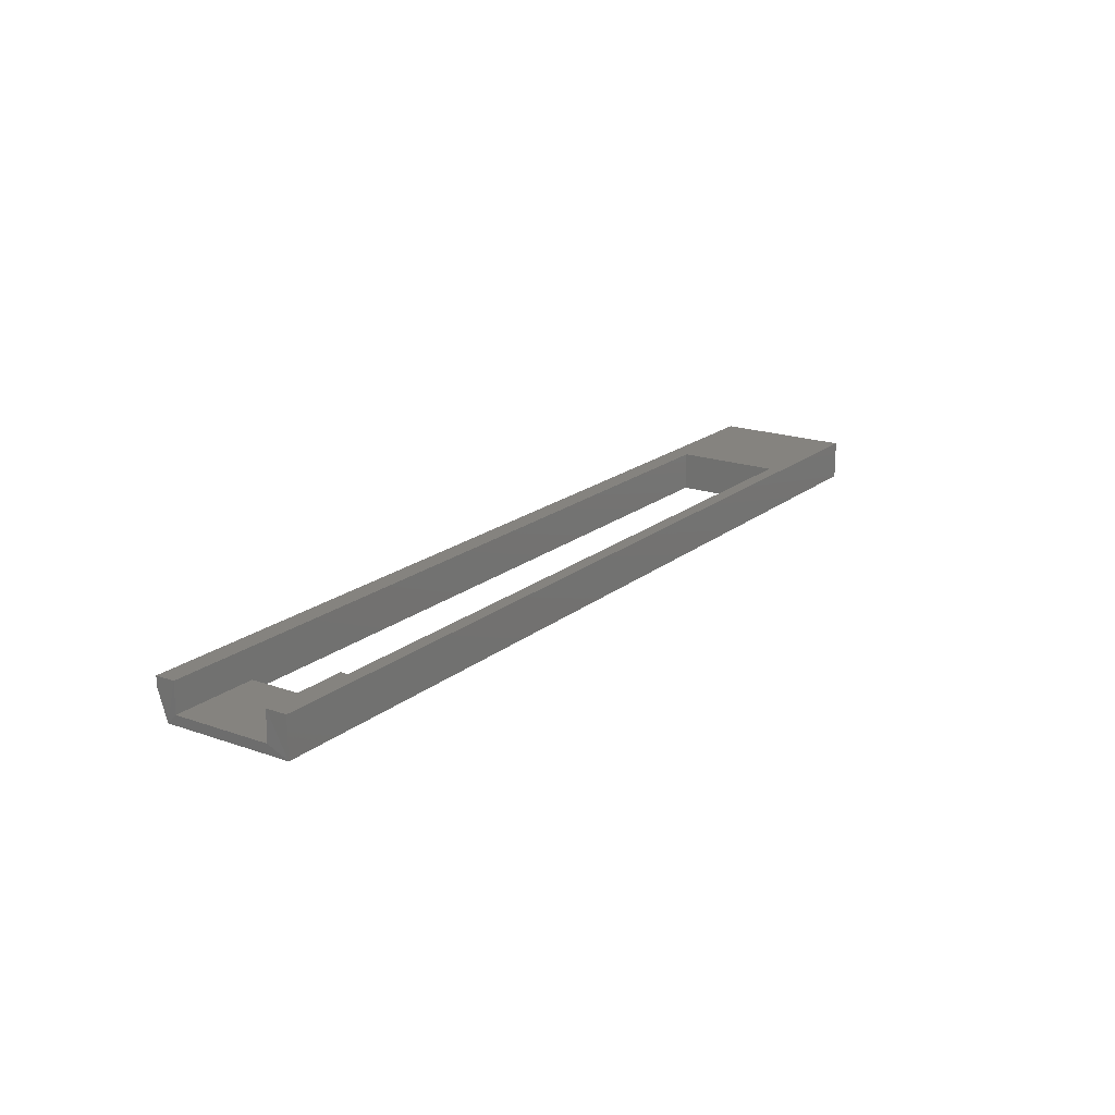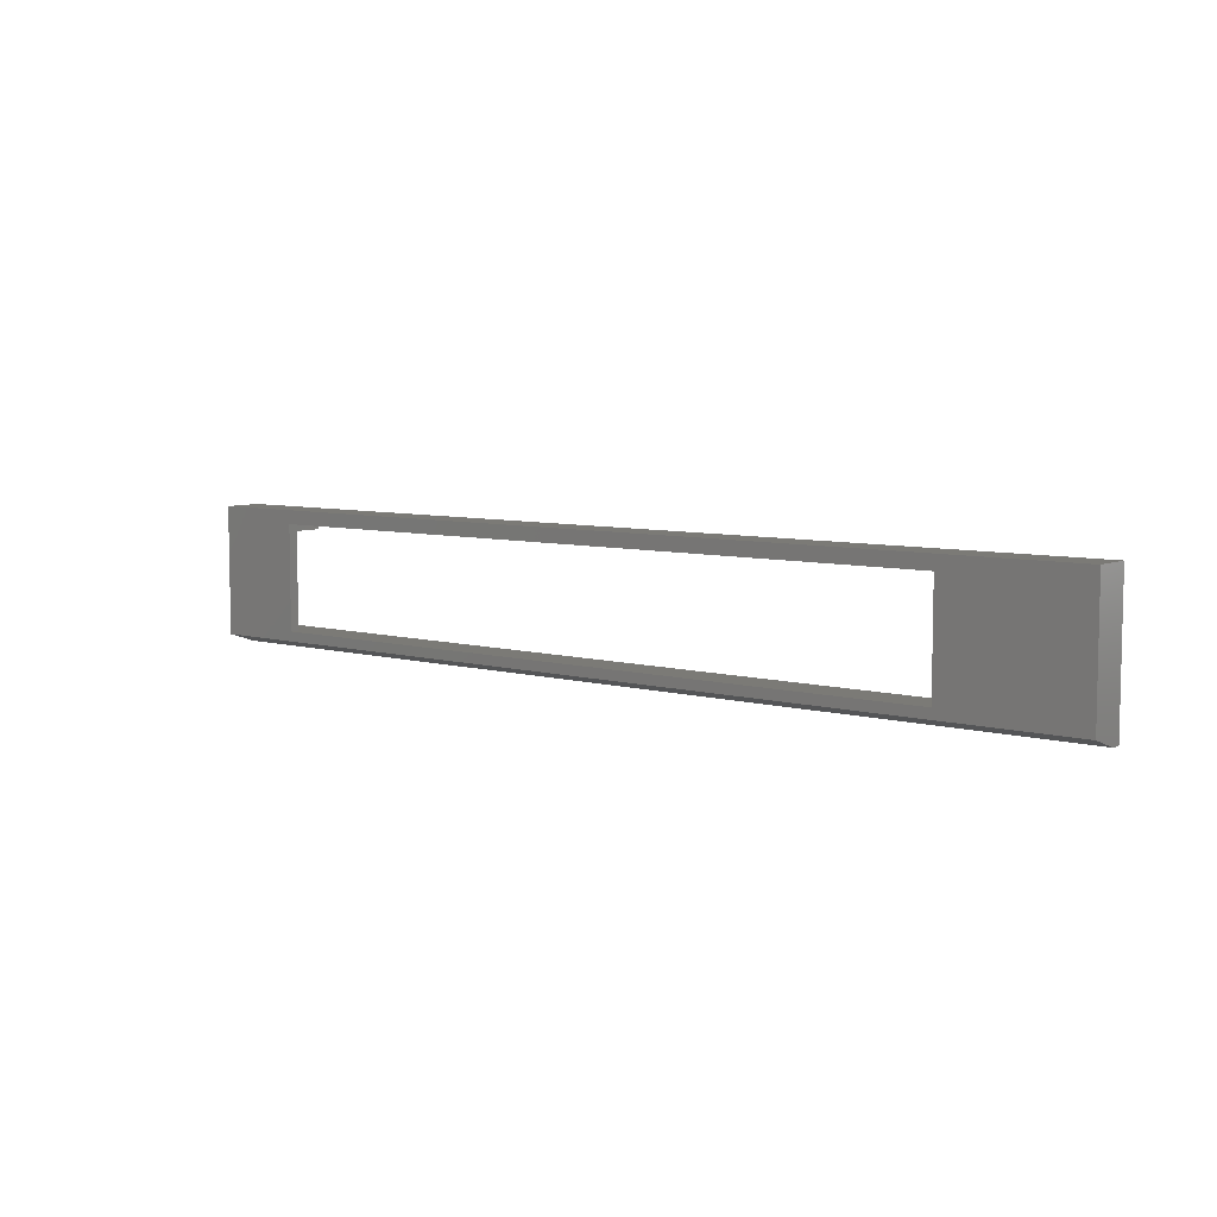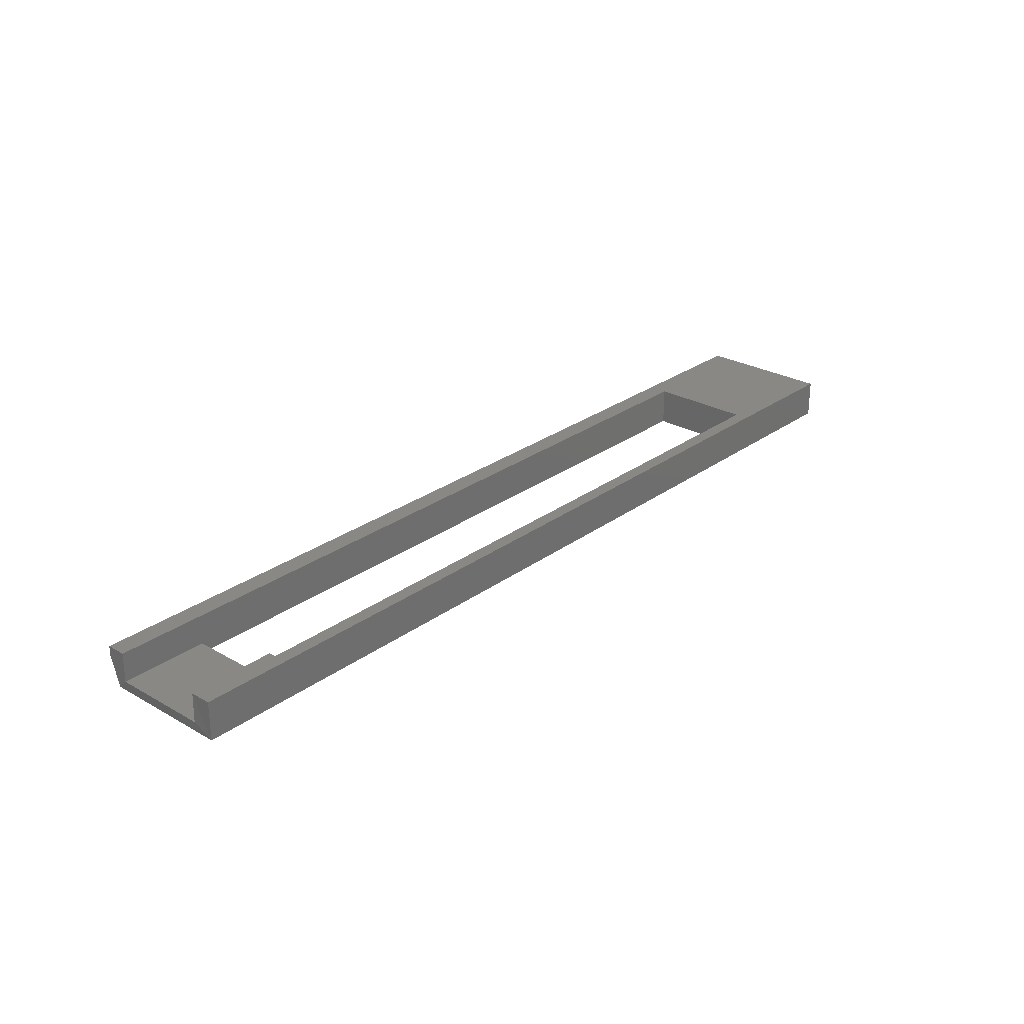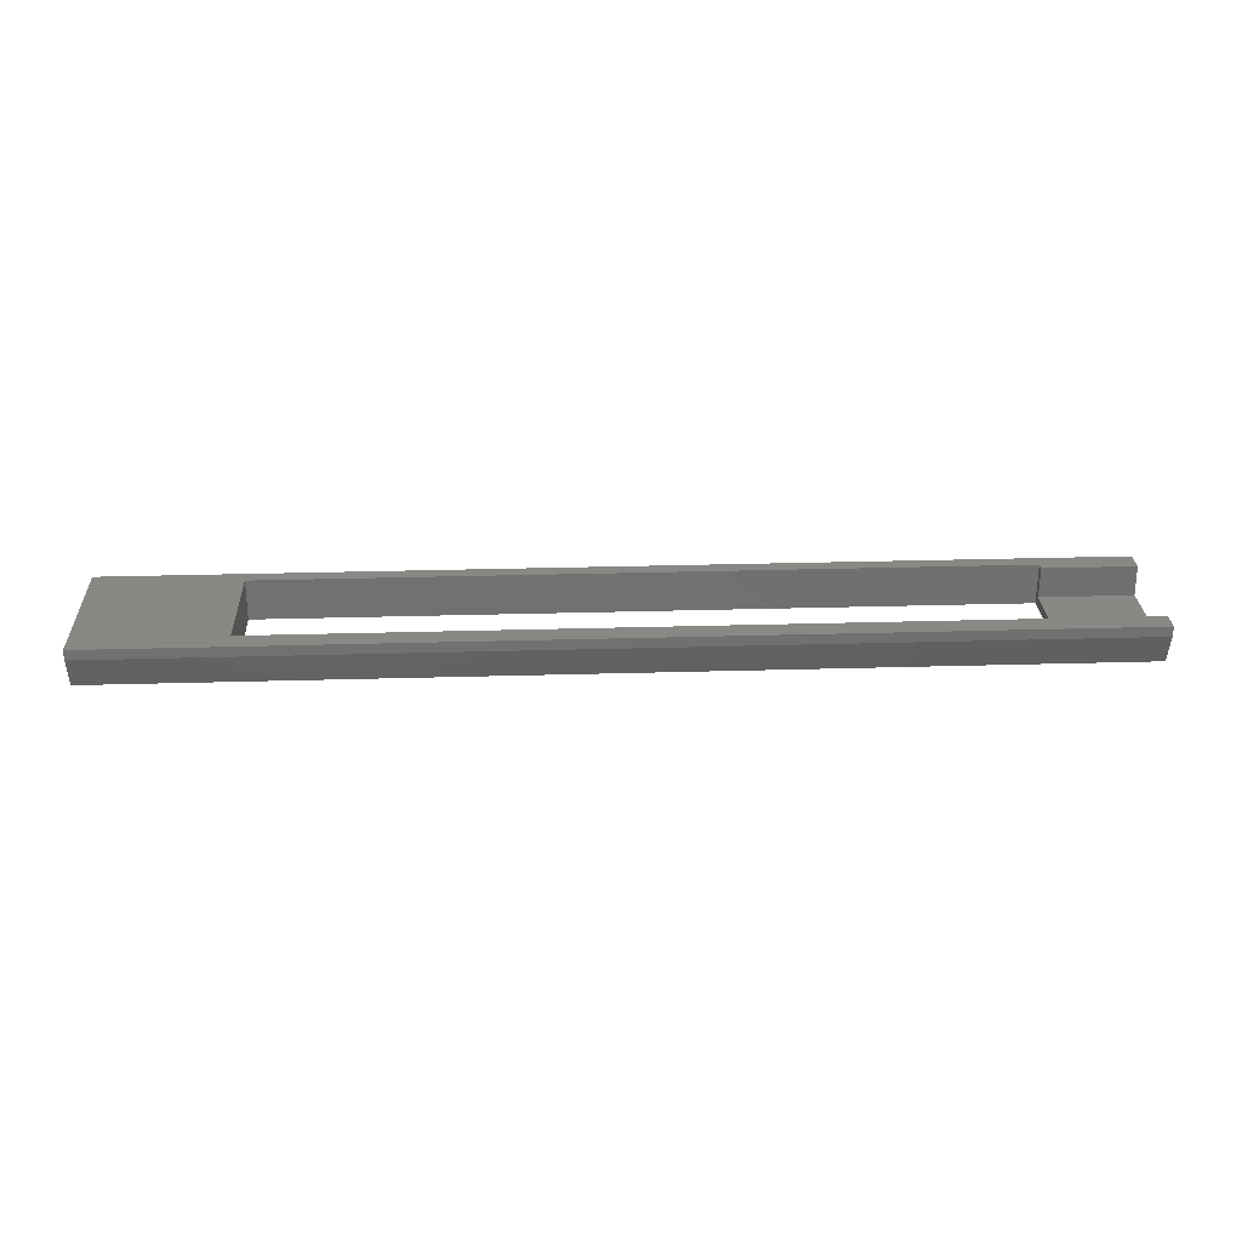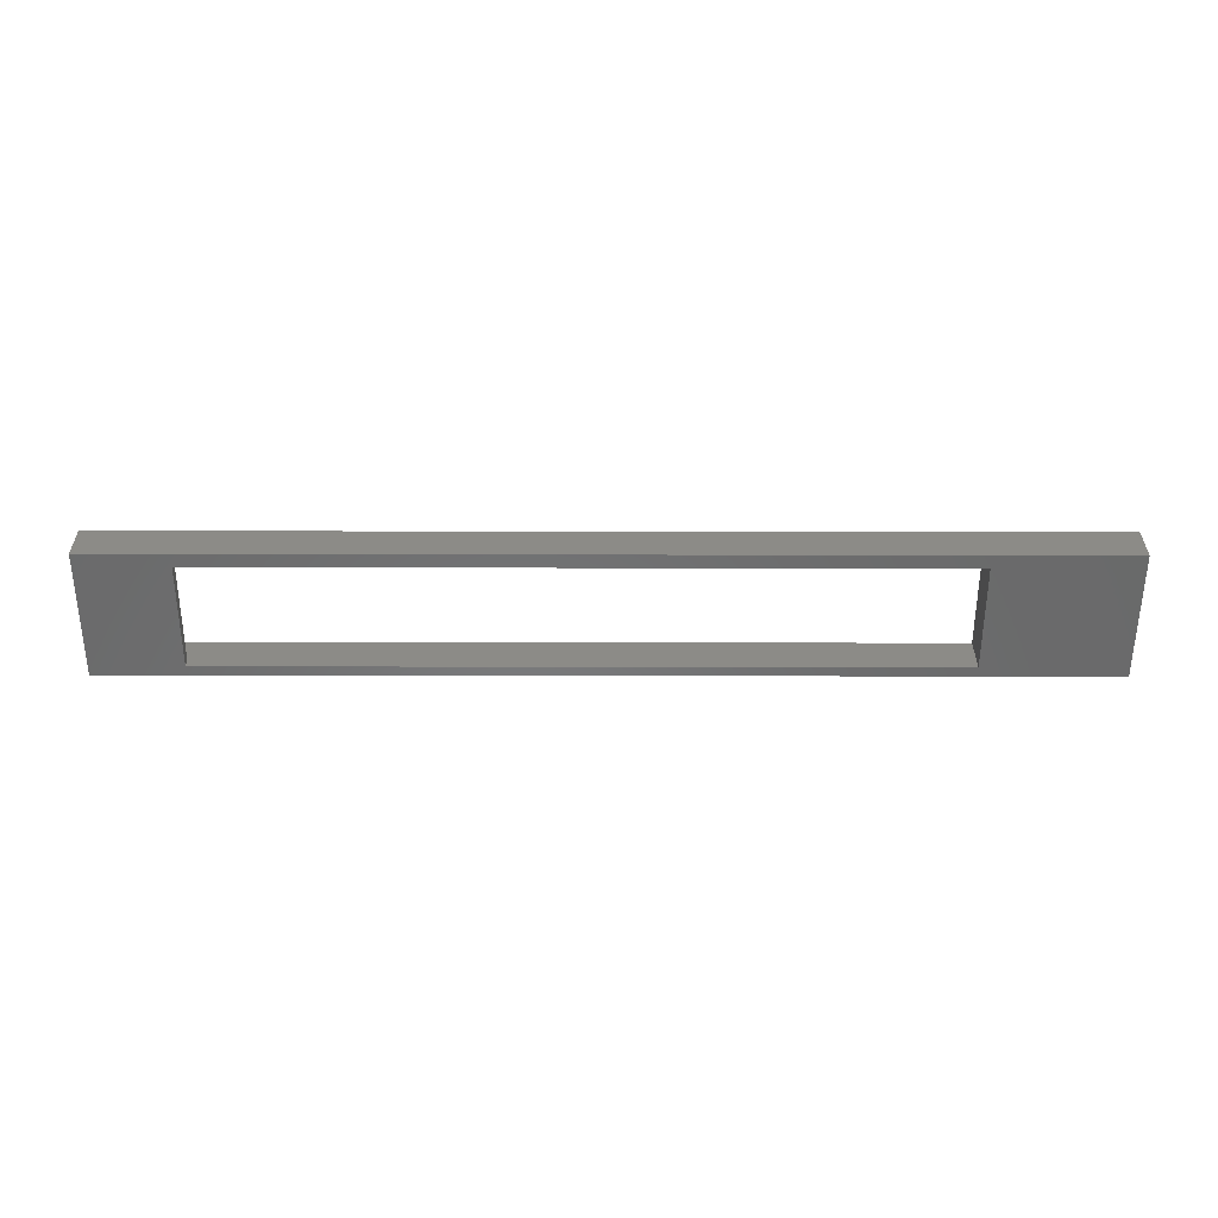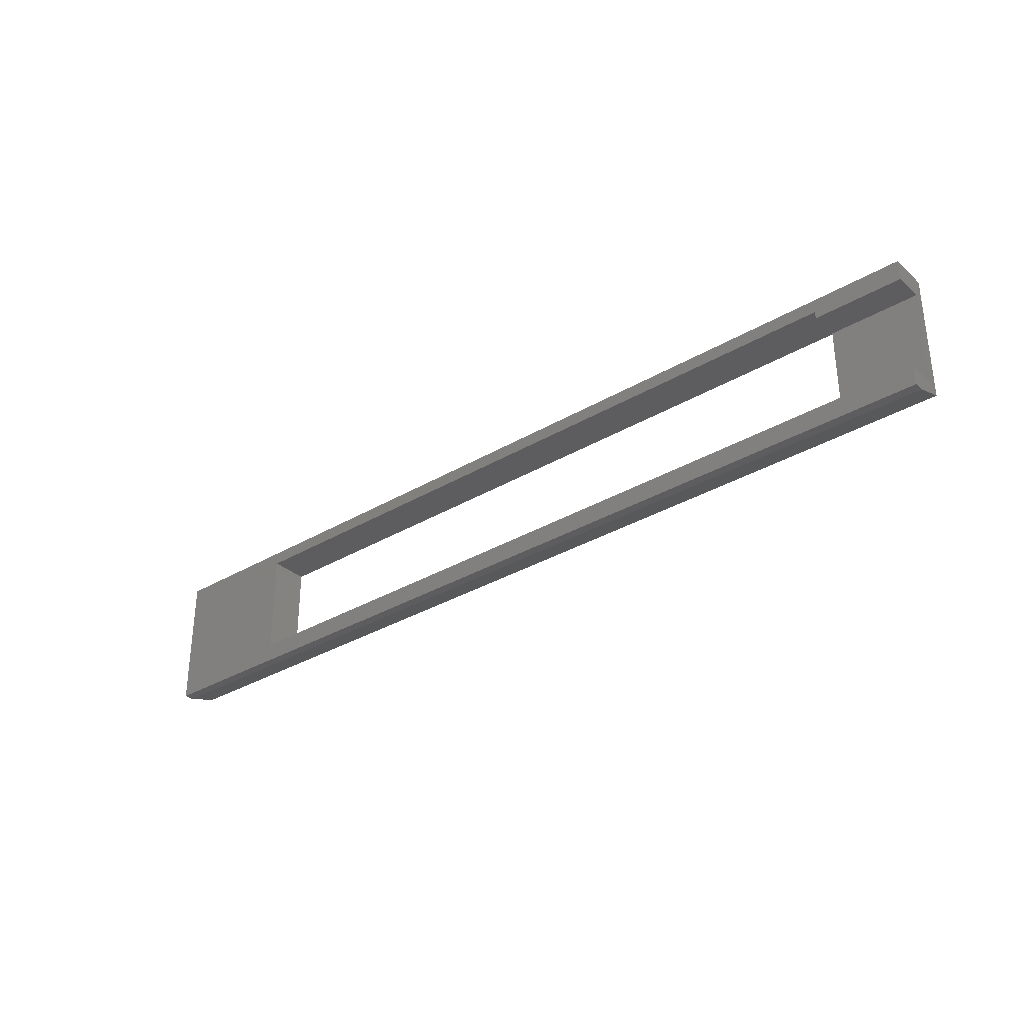
<metadata>
{"format":"stl","ext":"stl","renderer":"f3d","projection":"perspective","resolution":1024,"background":"white","views":[{"elev":18.8,"azim":124.1,"up":"+Z"},{"elev":6.9,"azim":-141.4,"up":"+Y"},{"elev":27.0,"azim":131.6,"up":"+Z"},{"elev":27.5,"azim":-2.6,"up":"+Z"},{"elev":-56.7,"azim":179.9,"up":"+Z"},{"elev":-32.5,"azim":39.6,"up":"+Y"}]}
</metadata>
<code>
# stl→obj: 24 verts, 48 faces
v 0.1094 0.09967 0.03125
v 0.1094 0.01562 0.03125
v 0.1094 0.09967 0
v 0.1094 0.01562 0
v 0.6797 0.01562 0.007812
v 0.75 0.01562 0.03125
v 0.7504 0.01562 0.007812
v 0.6797 0.01562 0
v 0.75 0.1105 0.03125
v 0 0.1105 0.03125
v 0.6797 0.09967 0.03125
v 0.6797 0.09375 0.03125
v 0.75 0.09375 0.03125
v 0 0 0.03125
v 0.75 0 0.03125
v 0.75 0.007812 0
v 0.75 0 0.02344
v 0.75 0.1105 0
v 0.7504 0.09375 0.007812
v 0.6797 0.09967 0
v 0.6797 0.09375 0.007812
v 0 0.007812 0
v 0 0.1105 0
v 0 0 0.02344
f 1 2 3
f 3 2 4
f 5 6 7
f 2 6 5
f 2 5 8
f 2 8 4
f 9 10 1
f 9 1 11
f 9 11 12
f 9 12 13
f 1 10 2
f 2 10 14
f 2 14 6
f 6 14 15
f 15 16 6
f 15 17 16
f 16 7 6
f 16 18 7
f 9 13 18
f 18 13 19
f 18 19 7
f 20 8 5
f 20 5 21
f 20 21 12
f 20 12 11
f 5 7 21
f 21 7 19
f 19 13 21
f 21 13 12
f 20 11 3
f 3 11 1
f 20 3 18
f 16 22 4
f 16 4 8
f 16 8 20
f 16 20 18
f 18 3 23
f 23 3 4
f 23 4 22
f 10 23 14
f 14 23 22
f 14 22 24
f 14 24 15
f 15 24 17
f 24 22 17
f 17 22 16
f 9 18 10
f 10 18 23

</code>
